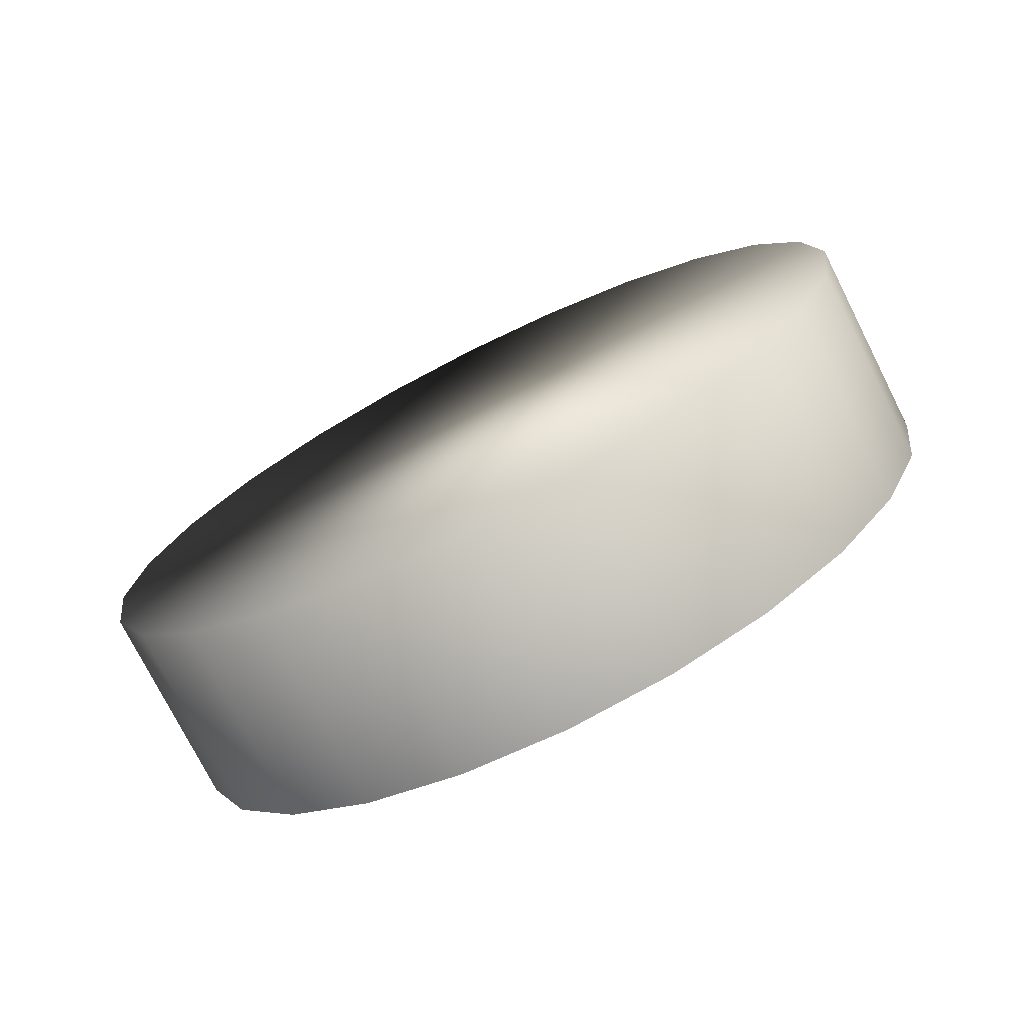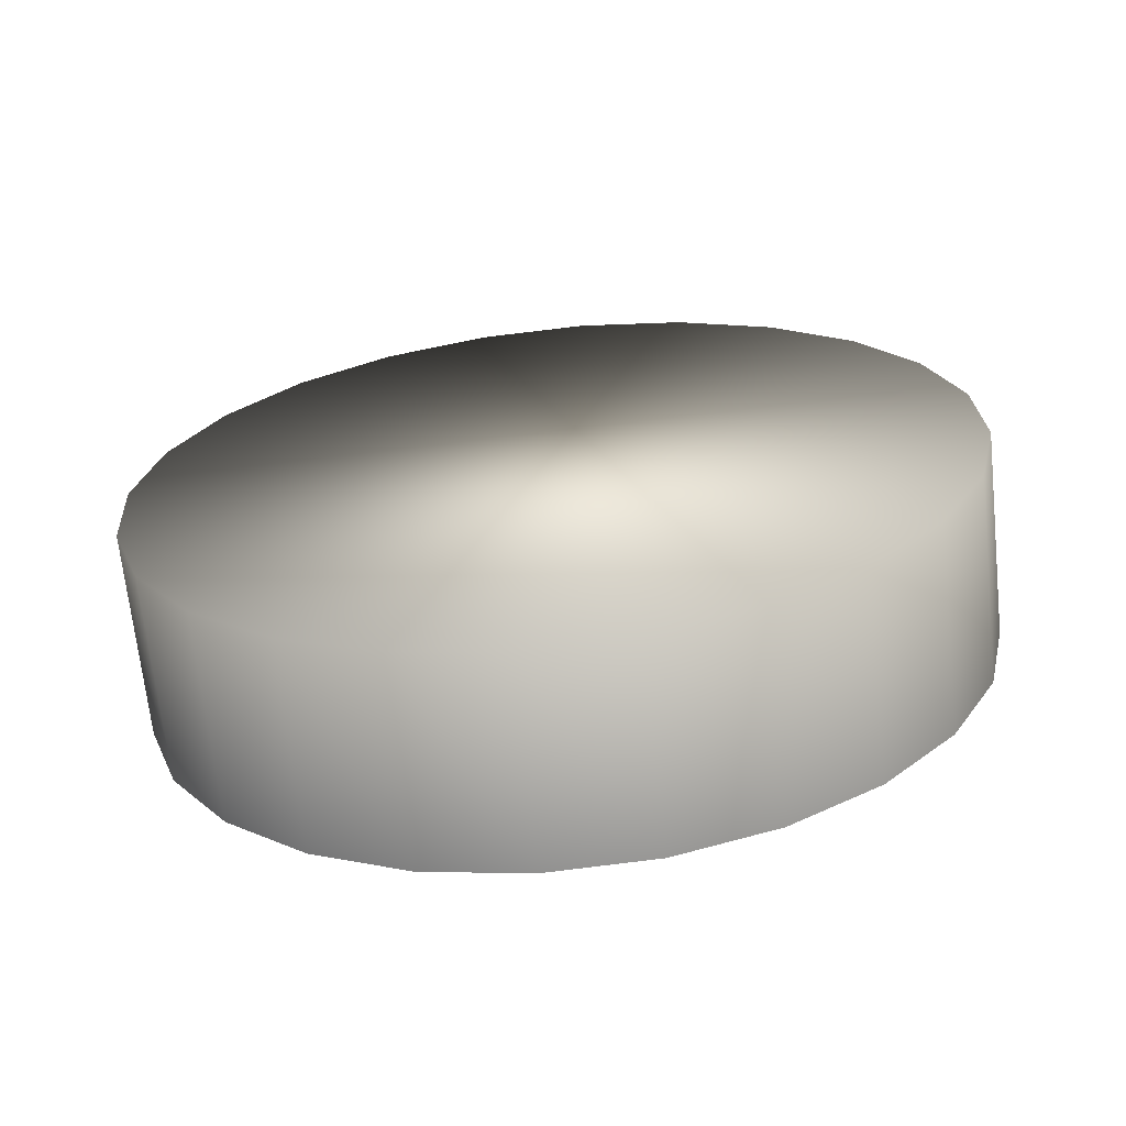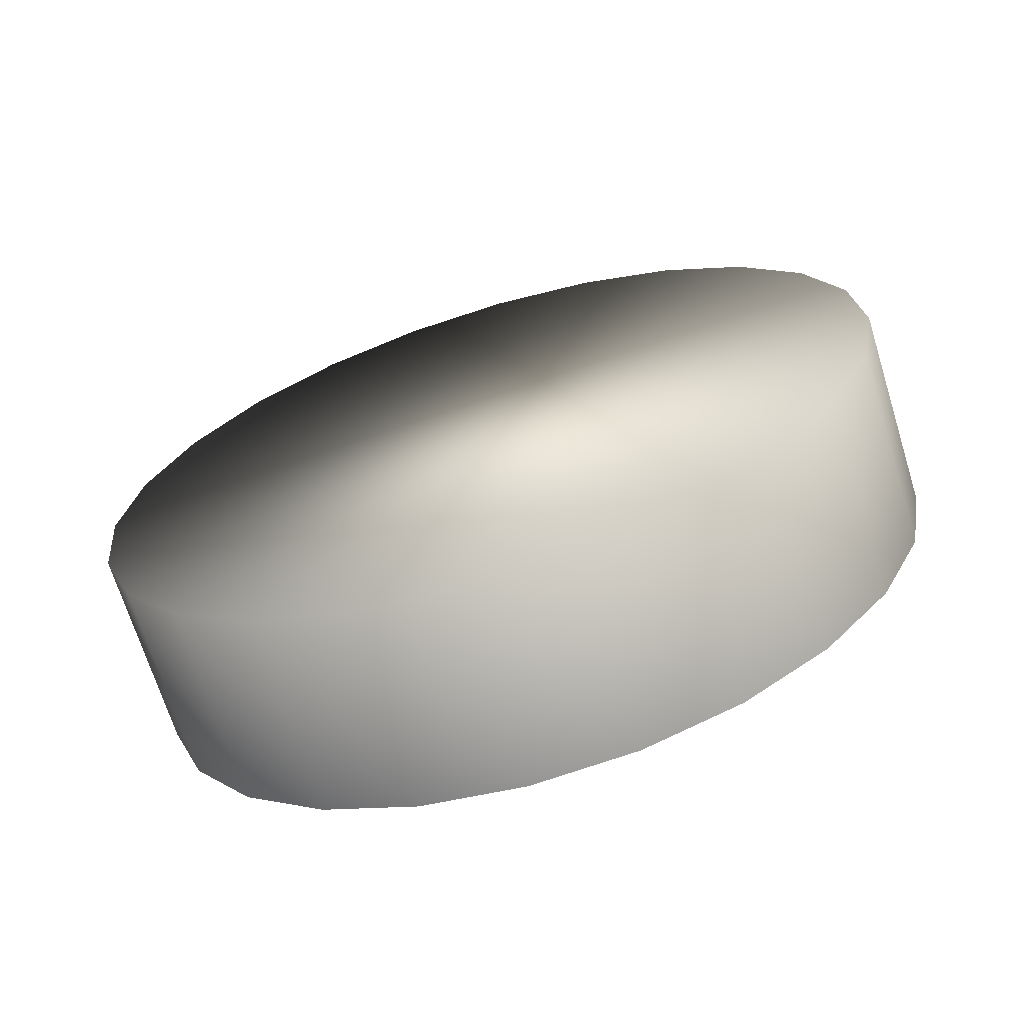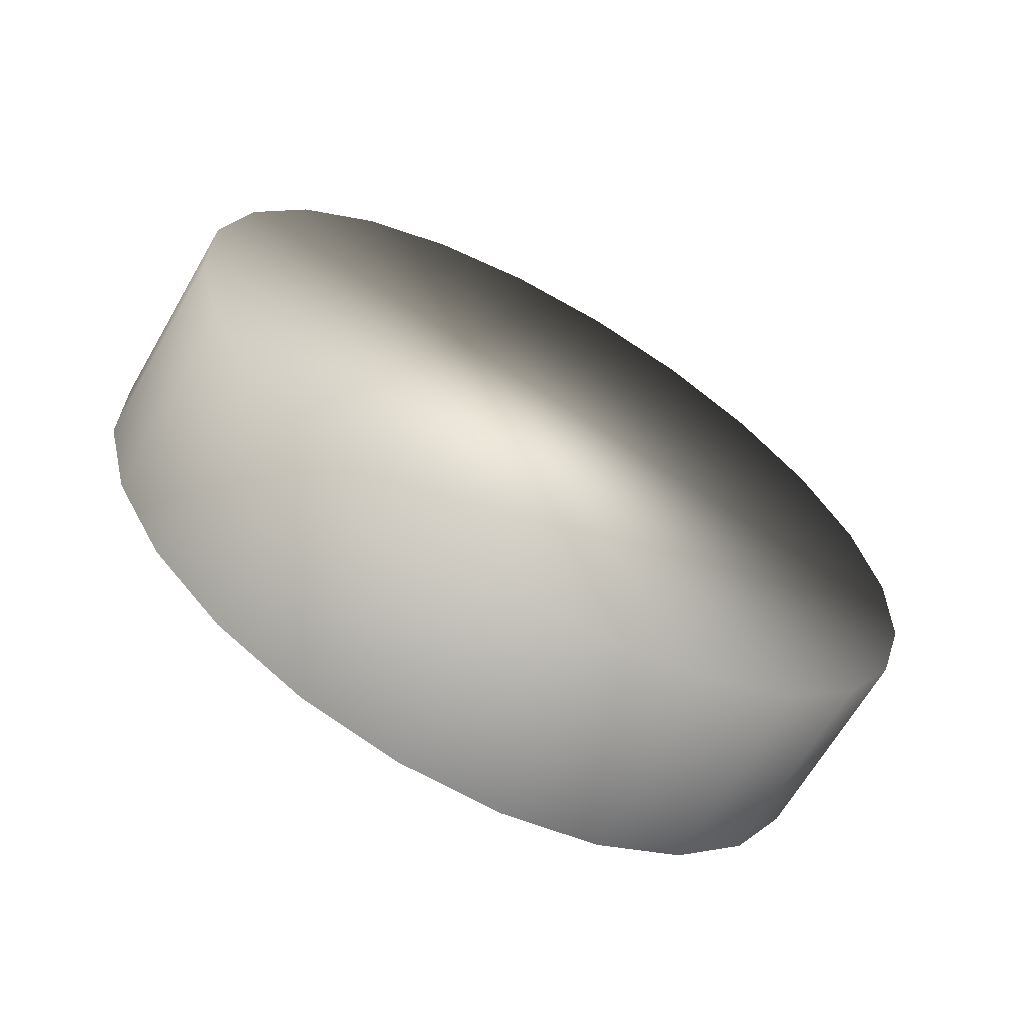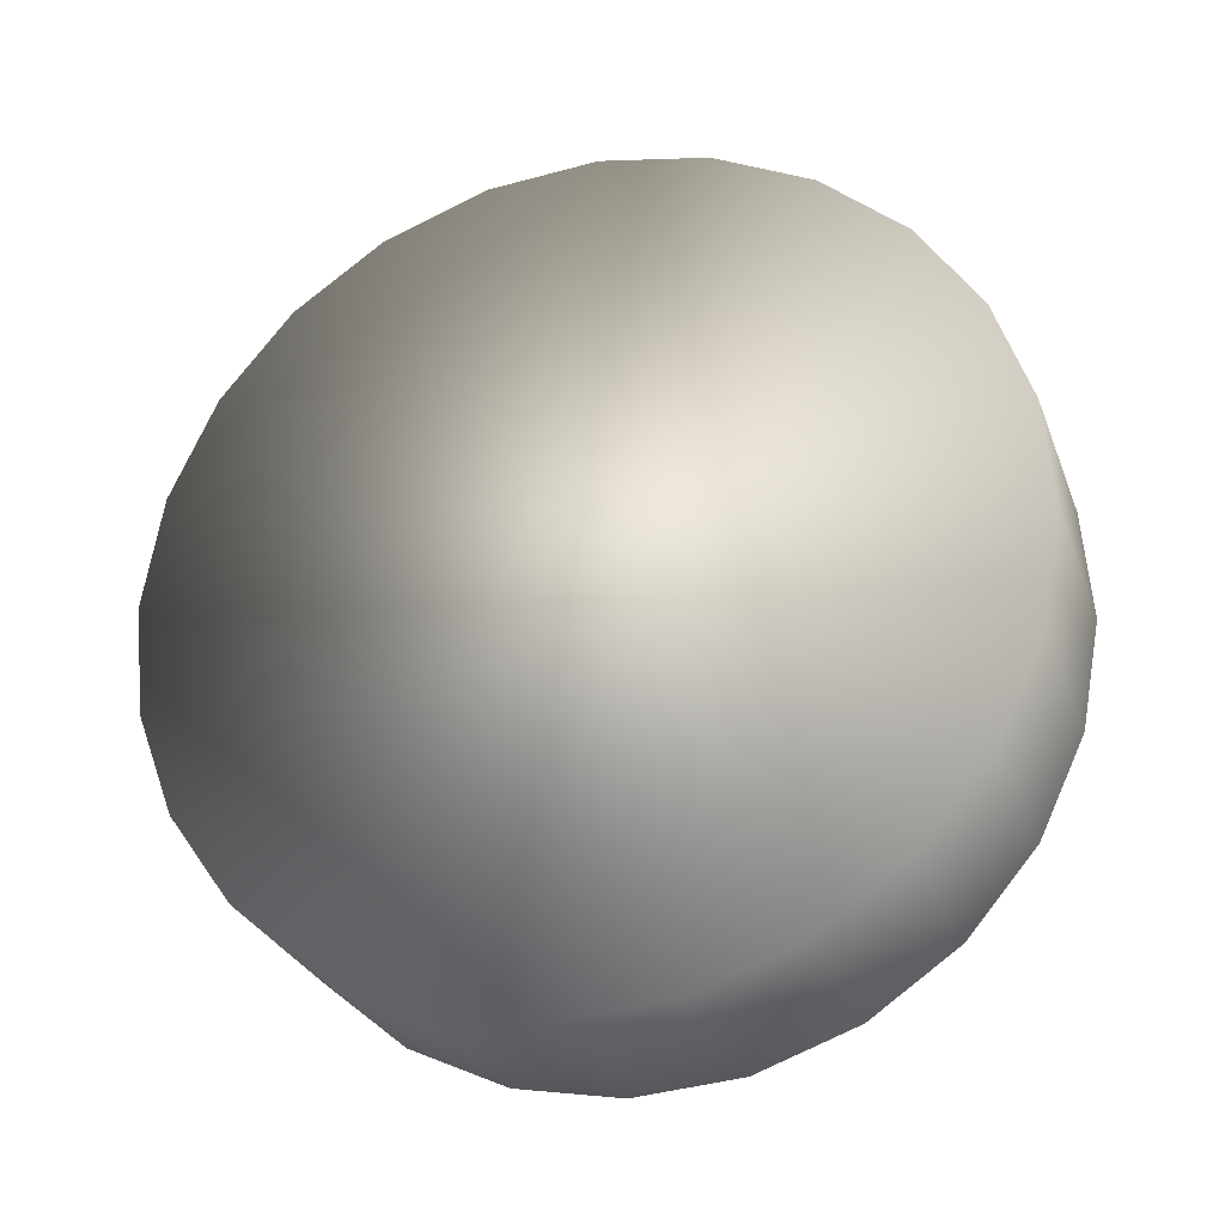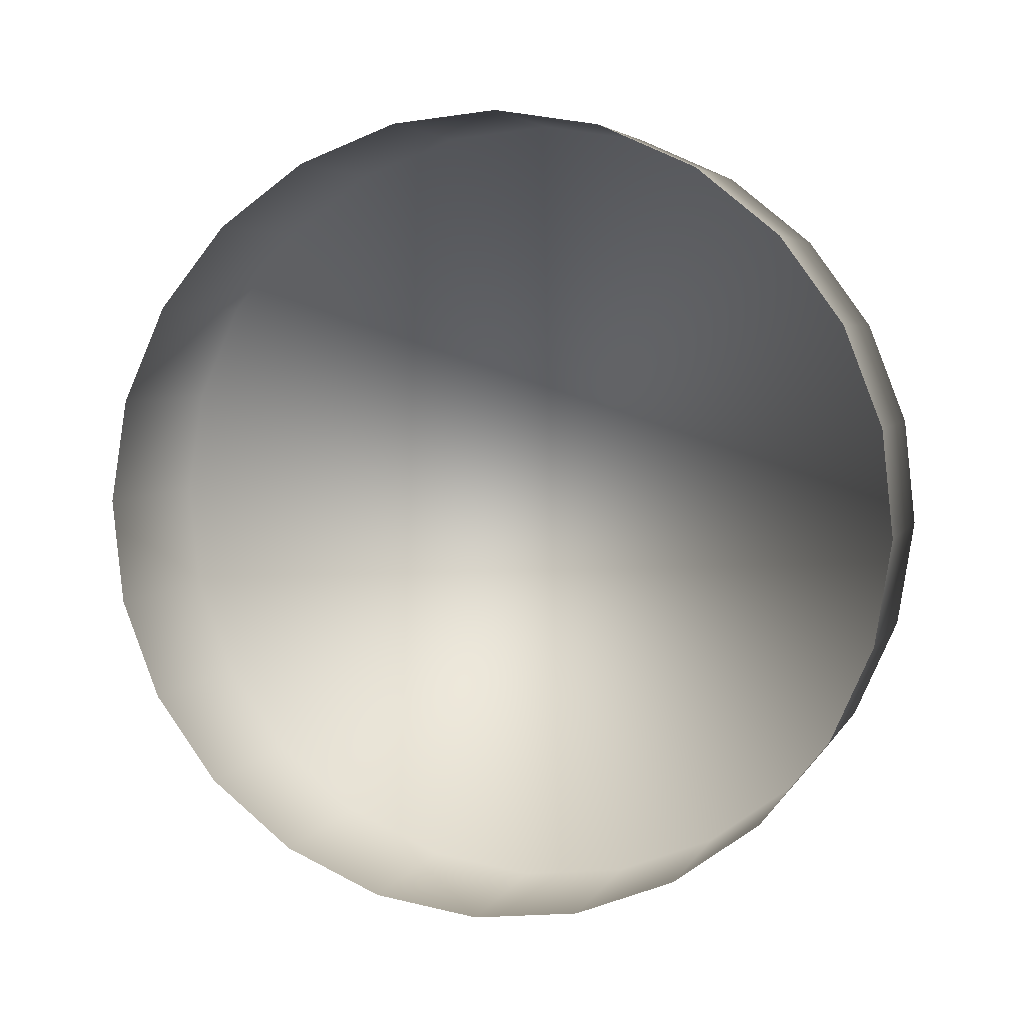
<metadata>
{"format":"obj","ext":"obj","renderer":"f3d","projection":"perspective","resolution":1024,"background":"white","views":[{"elev":29.6,"azim":116.0,"up":"+Y"},{"elev":52.6,"azim":167.8,"up":"+Y"},{"elev":-2.9,"azim":36.0,"up":"+Y"},{"elev":28.8,"azim":-95.7,"up":"+Y"},{"elev":38.2,"azim":36.4,"up":"+Y"},{"elev":-59.6,"azim":-147.9,"up":"+Y"}]}
</metadata>
<code>
o mesh102/mesh102-geometry#mesh102-geometry
v 0.176 0.8764 -0.04591
v 0.1738 0.8727 -0.05002
v 0.176 0.8719 -0.04856
v 0.1738 0.8773 -0.04737
v 0.1777 0.8708 -0.04666
v 0.1738 0.8681 -0.03146
v 0.1712 0.8732 -0.05094
v 0.1777 0.8754 -0.04401
v 0.1712 0.8676 -0.03054
v 0.176 0.869 -0.03292
v 0.1712 0.8778 -0.04829
v 0.1787 0.8695 -0.04444
v 0.1738 0.8635 -0.03411
v 0.176 0.8644 -0.03557
v 0.1685 0.8734 -0.05125
v 0.1787 0.8741 -0.04179
v 0.1777 0.87 -0.03482
v 0.1685 0.8674 -0.03023
v 0.1712 0.863 -0.03319
v 0.1685 0.878 -0.0486
v 0.1791 0.8681 -0.04207
v 0.1777 0.8655 -0.03747
v 0.1658 0.8732 -0.05094
v 0.1791 0.8727 -0.03941
v 0.1787 0.8713 -0.03704
v 0.1658 0.8676 -0.03054
v 0.1685 0.8628 -0.03288
v 0.1658 0.8778 -0.04829
v 0.1787 0.8667 -0.03969
v 0.1632 0.8727 -0.05002
v 0.1632 0.8681 -0.03146
v 0.1658 0.863 -0.03319
v 0.1632 0.8773 -0.04737
v 0.161 0.8719 -0.04856
v 0.161 0.869 -0.03292
v 0.1632 0.8635 -0.03411
v 0.161 0.8764 -0.04591
v 0.1593 0.8754 -0.04401
v 0.1593 0.87 -0.03482
v 0.161 0.8644 -0.03557
v 0.1593 0.8708 -0.04666
v 0.1593 0.8655 -0.03747
v 0.1583 0.8741 -0.04179
v 0.1583 0.8713 -0.03704
v 0.1583 0.8667 -0.03969
v 0.1583 0.8695 -0.04444
v 0.1579 0.8727 -0.03941
v 0.1579 0.8681 -0.04207
f 1 2 3
f 2 1 4
f 3 2 1
f 4 1 2
f 5 1 3
f 3 1 5
f 6 4 1
f 1 4 6
f 4 7 2
f 2 7 4
f 1 5 8
f 8 5 1
f 9 4 6
f 6 4 9
f 6 1 10
f 10 1 6
f 7 4 11
f 11 4 7
f 12 8 5
f 5 8 12
f 10 1 8
f 8 1 10
f 9 11 4
f 4 11 9
f 13 9 6
f 6 9 13
f 14 6 10
f 10 6 14
f 11 15 7
f 7 15 11
f 8 12 16
f 16 12 8
f 10 8 17
f 17 8 10
f 18 11 9
f 9 11 18
f 9 13 19
f 19 13 9
f 6 14 13
f 13 14 6
f 17 14 10
f 10 14 17
f 15 11 20
f 20 11 15
f 21 16 12
f 12 16 21
f 17 8 16
f 16 8 17
f 18 20 11
f 11 20 18
f 19 18 9
f 9 18 19
f 14 17 22
f 22 17 14
f 20 23 15
f 15 23 20
f 16 21 24
f 24 21 16
f 17 16 25
f 25 16 17
f 26 20 18
f 18 20 26
f 18 19 27
f 27 19 18
f 25 22 17
f 17 22 25
f 23 20 28
f 28 20 23
f 29 24 21
f 21 24 29
f 25 16 24
f 24 16 25
f 26 28 20
f 20 28 26
f 27 26 18
f 18 26 27
f 22 25 29
f 29 25 22
f 28 30 23
f 23 30 28
f 24 29 25
f 25 29 24
f 31 28 26
f 26 28 31
f 26 27 32
f 32 27 26
f 30 28 33
f 33 28 30
f 31 33 28
f 28 33 31
f 32 31 26
f 26 31 32
f 33 34 30
f 30 34 33
f 35 33 31
f 31 33 35
f 31 32 36
f 36 32 31
f 34 33 37
f 37 33 34
f 35 37 33
f 33 37 35
f 36 35 31
f 31 35 36
f 38 34 37
f 37 34 38
f 39 37 35
f 35 37 39
f 35 36 40
f 40 36 35
f 34 38 41
f 41 38 34
f 39 38 37
f 37 38 39
f 35 42 39
f 39 42 35
f 42 35 40
f 40 35 42
f 43 41 38
f 38 41 43
f 44 38 39
f 39 38 44
f 45 39 42
f 42 39 45
f 41 43 46
f 46 43 41
f 44 43 38
f 38 43 44
f 39 45 44
f 44 45 39
f 47 46 43
f 43 46 47
f 43 44 47
f 47 44 43
f 48 44 45
f 45 44 48
f 46 47 48
f 48 47 46
f 44 48 47
f 47 48 44

</code>
